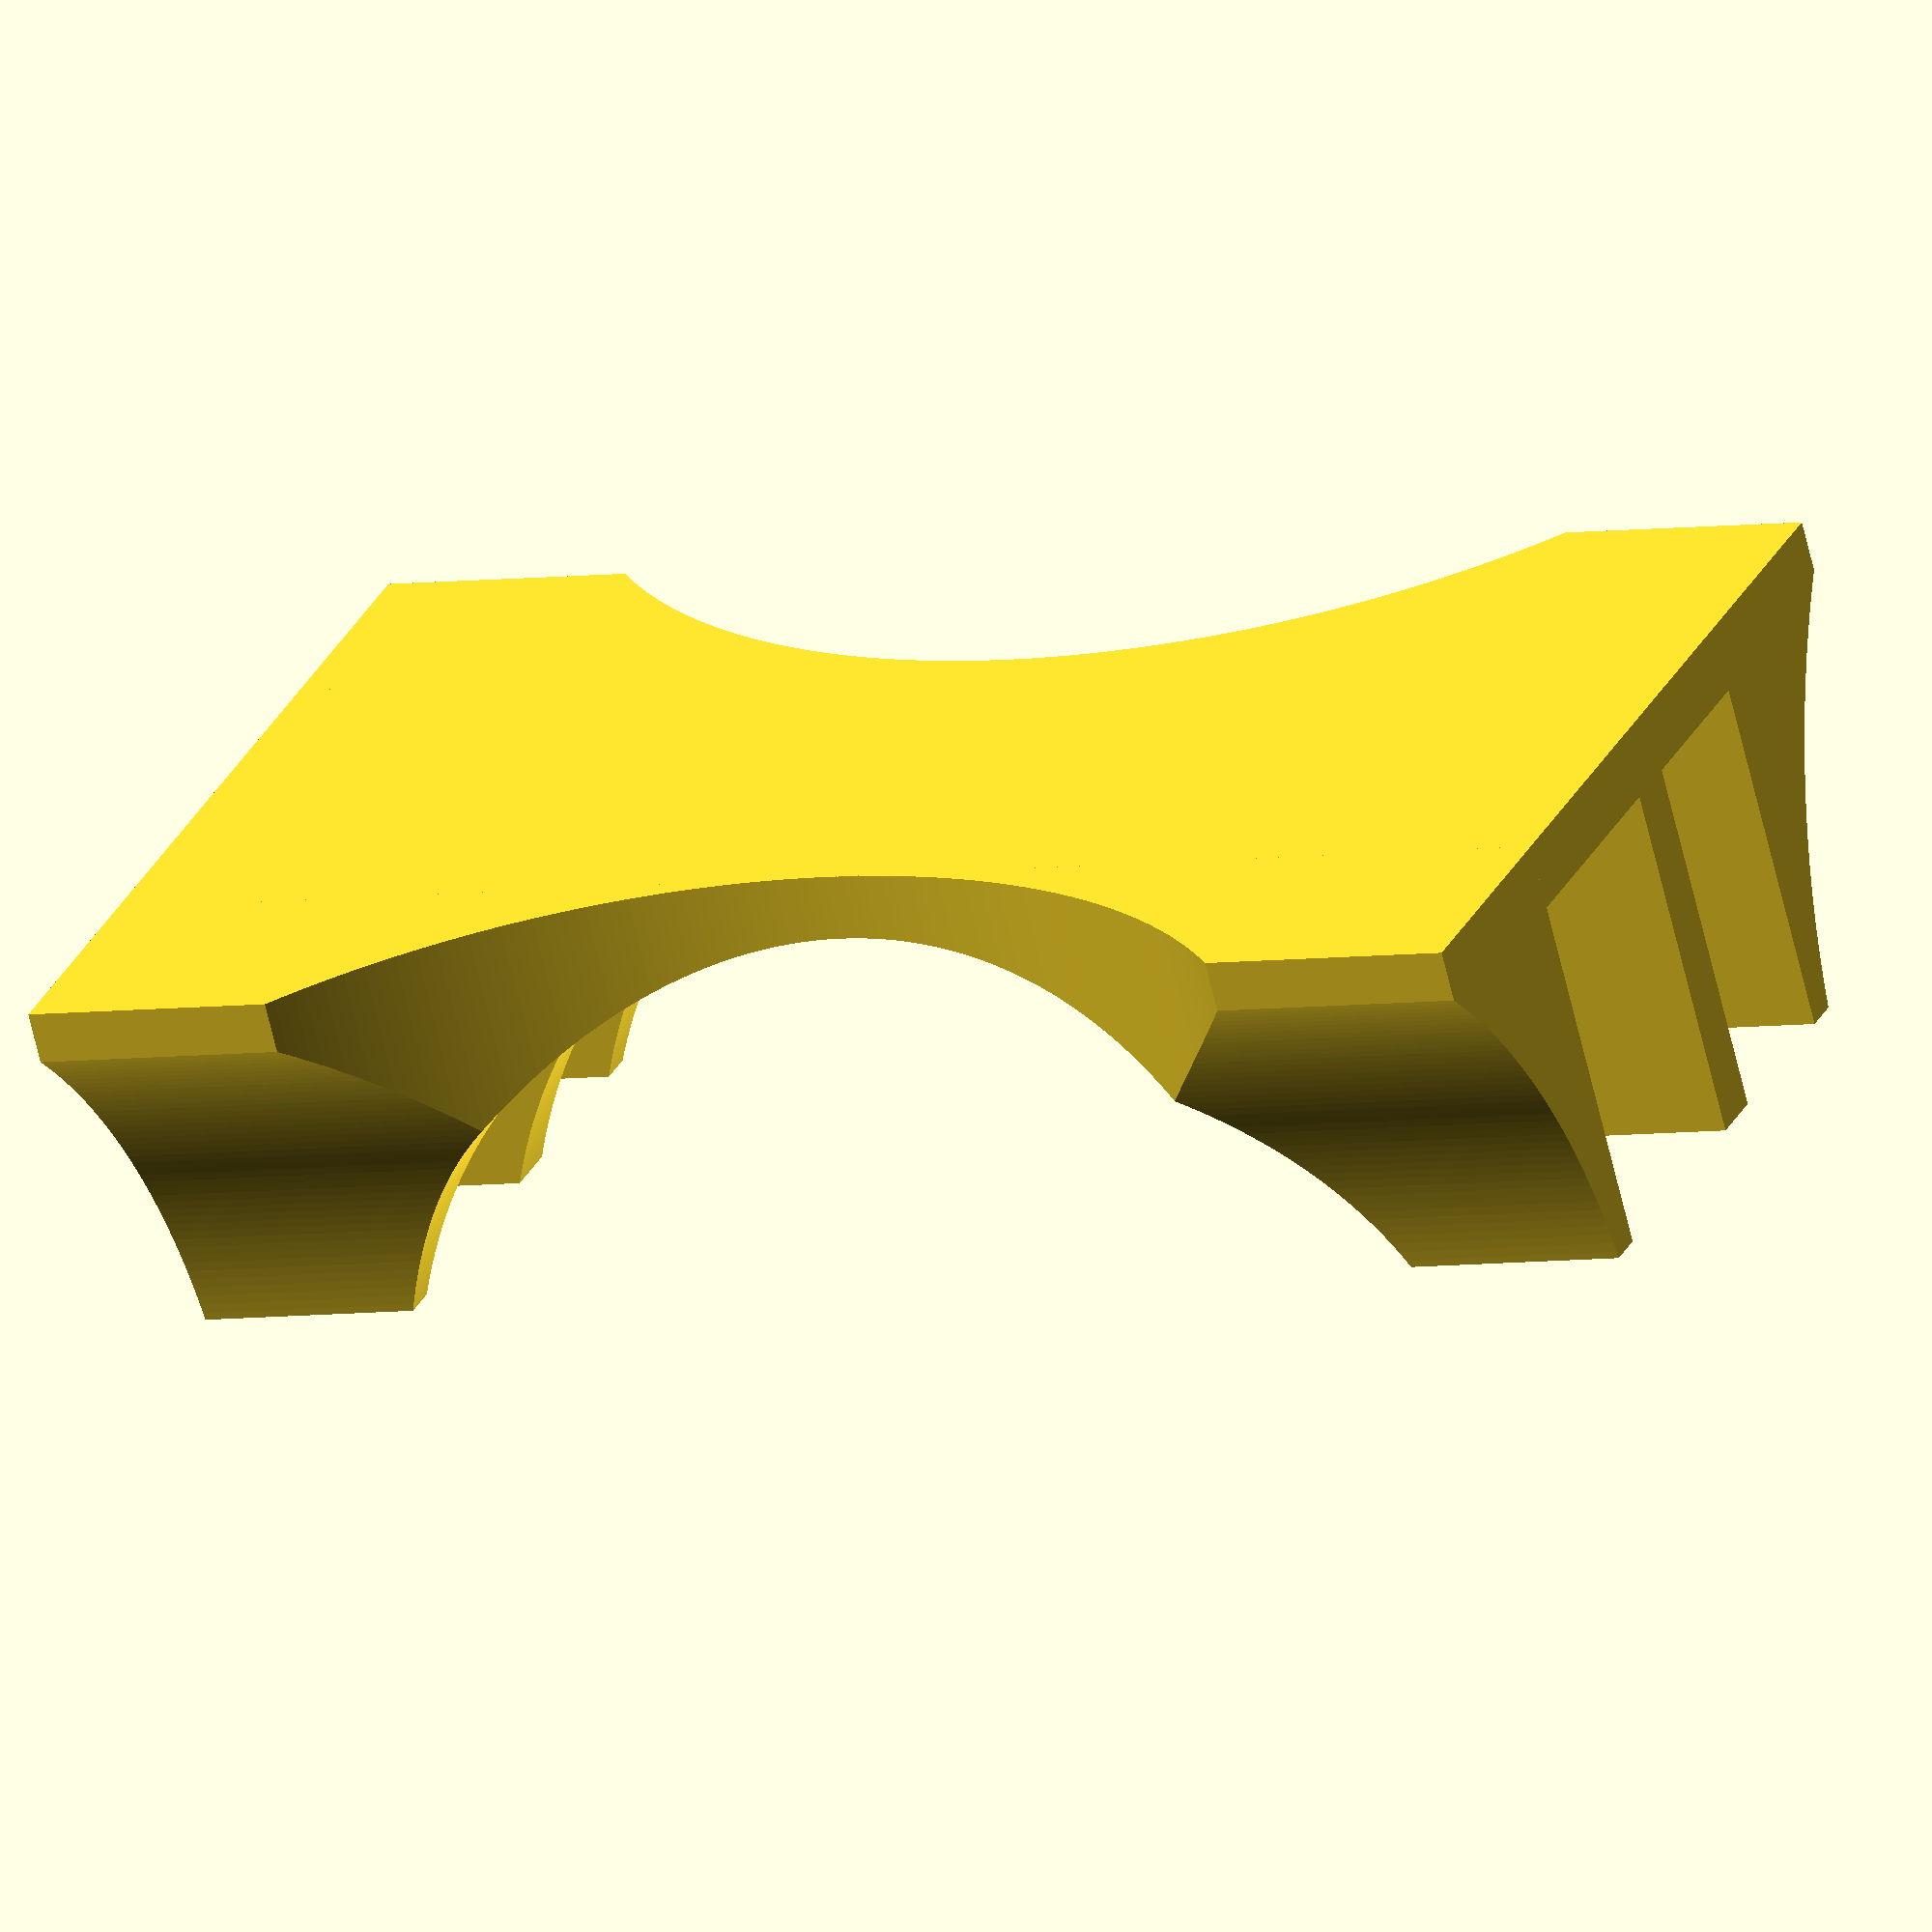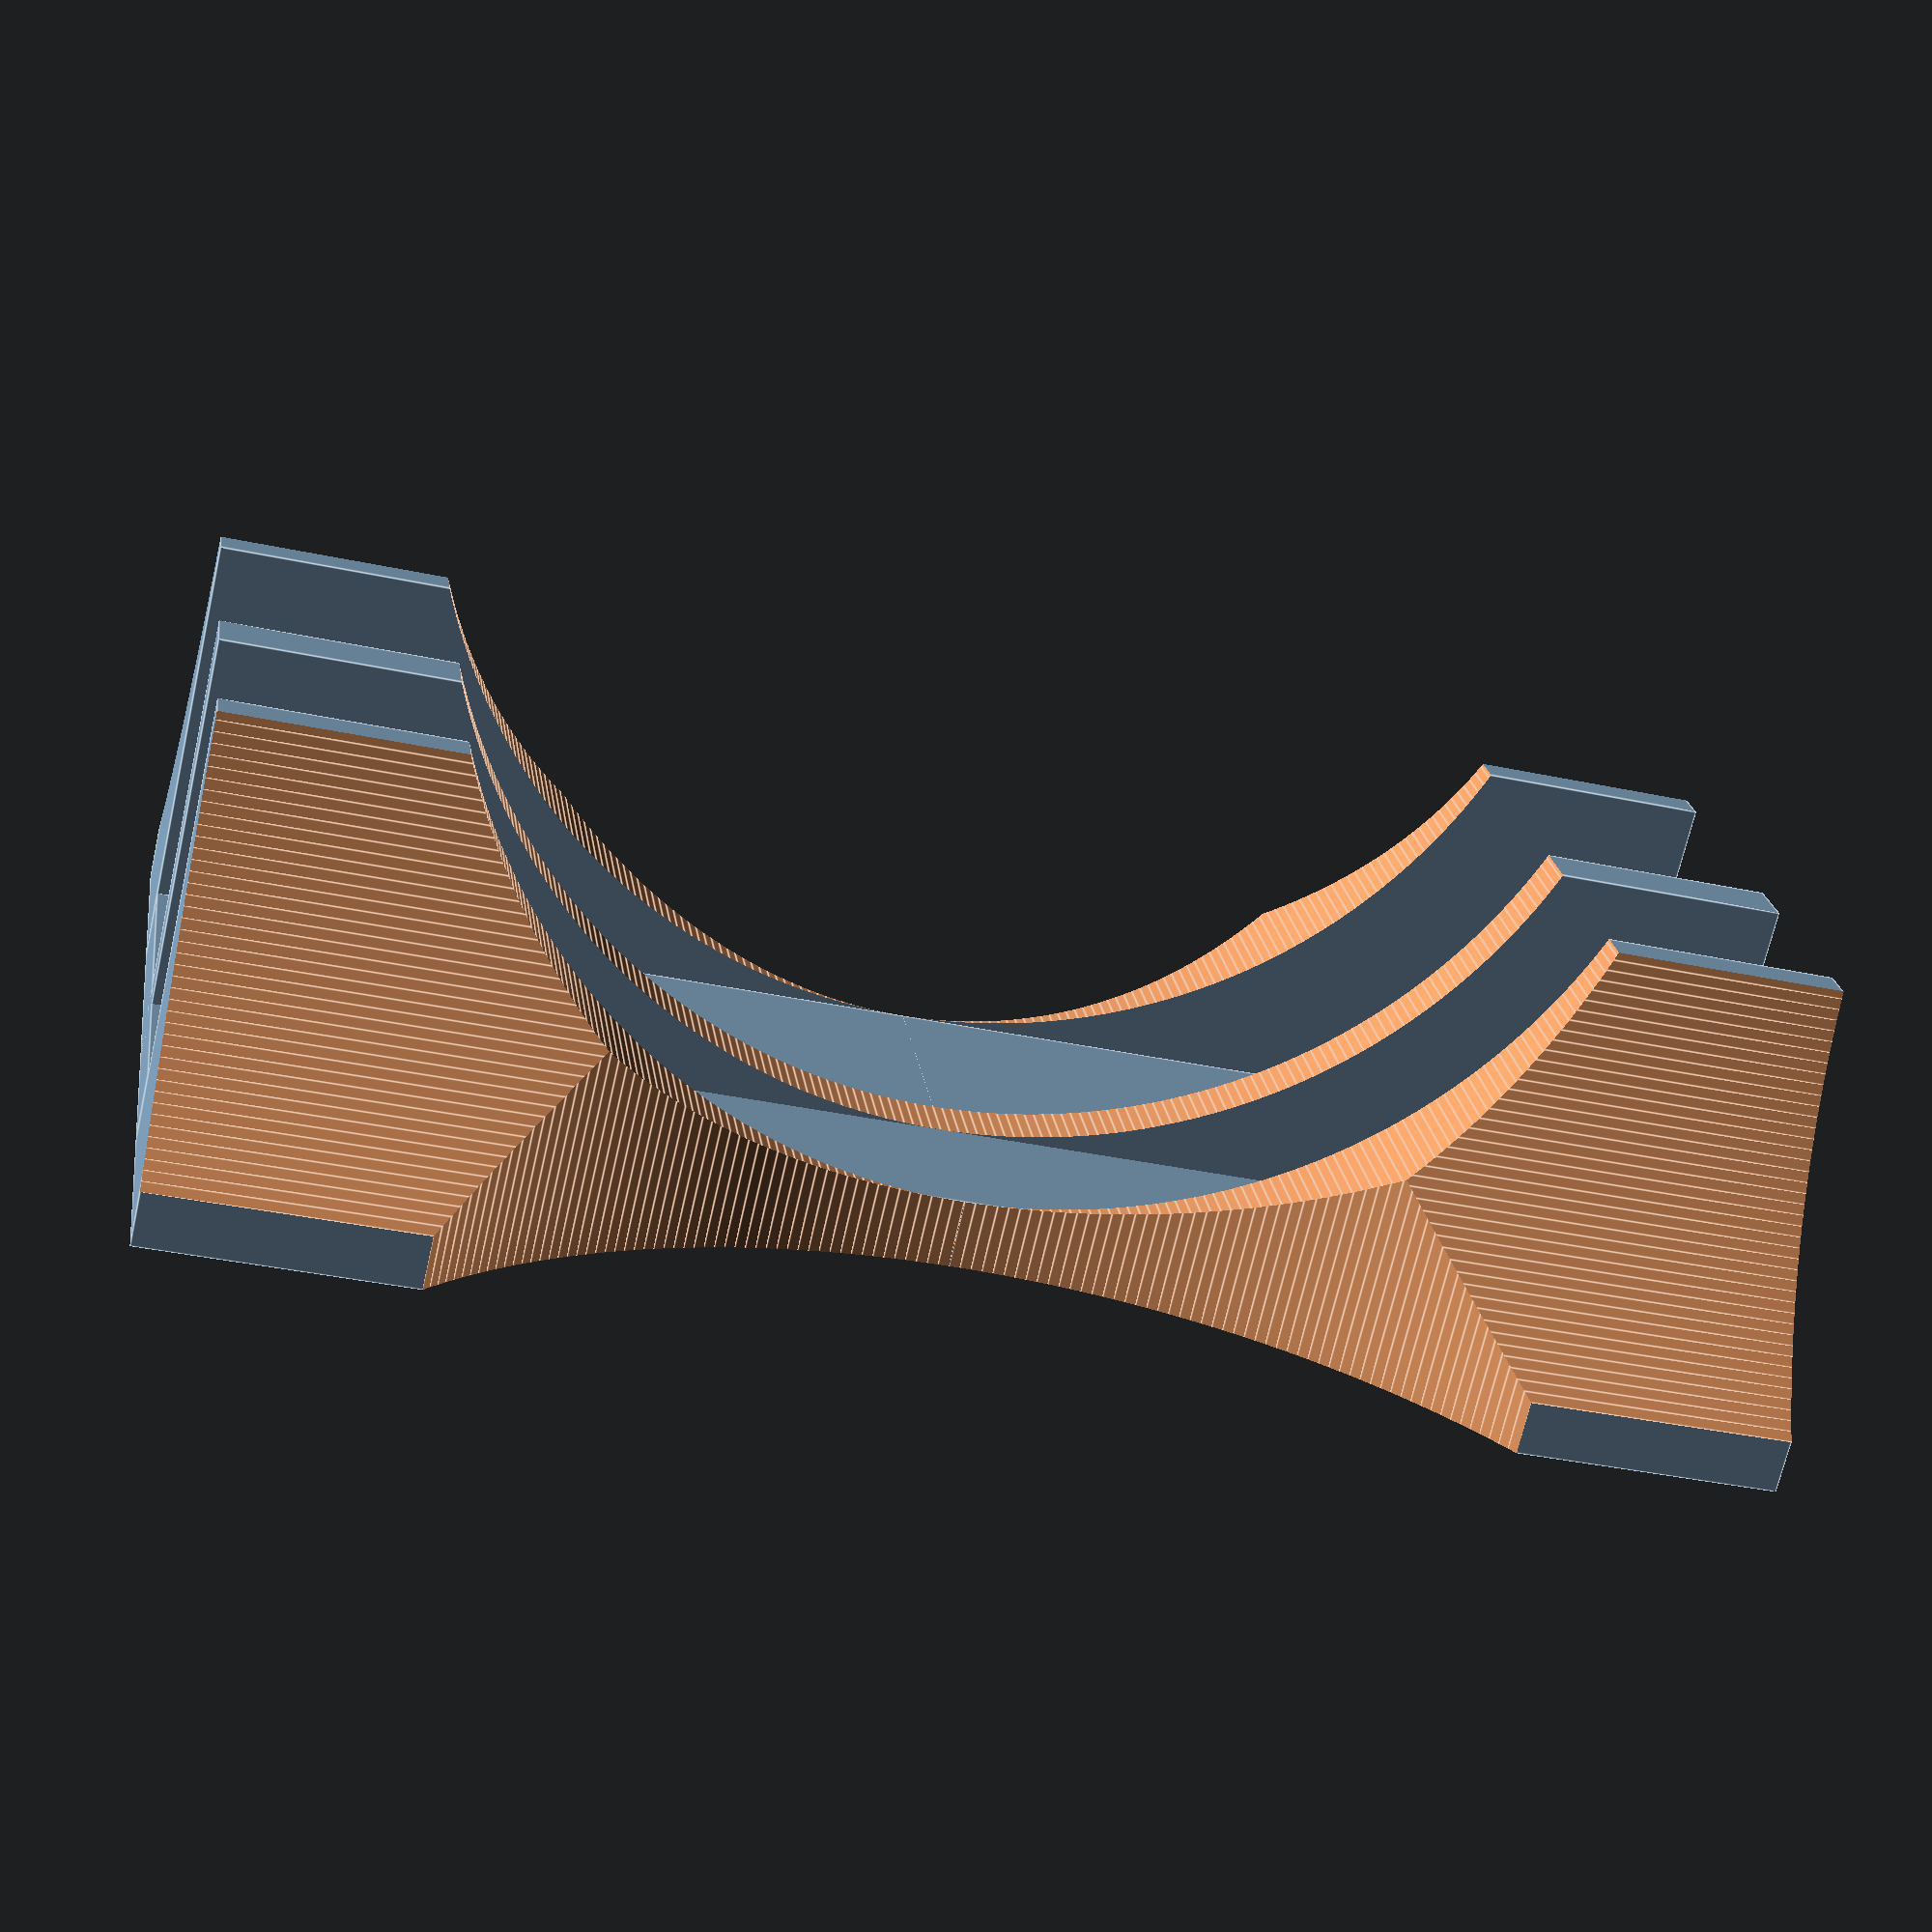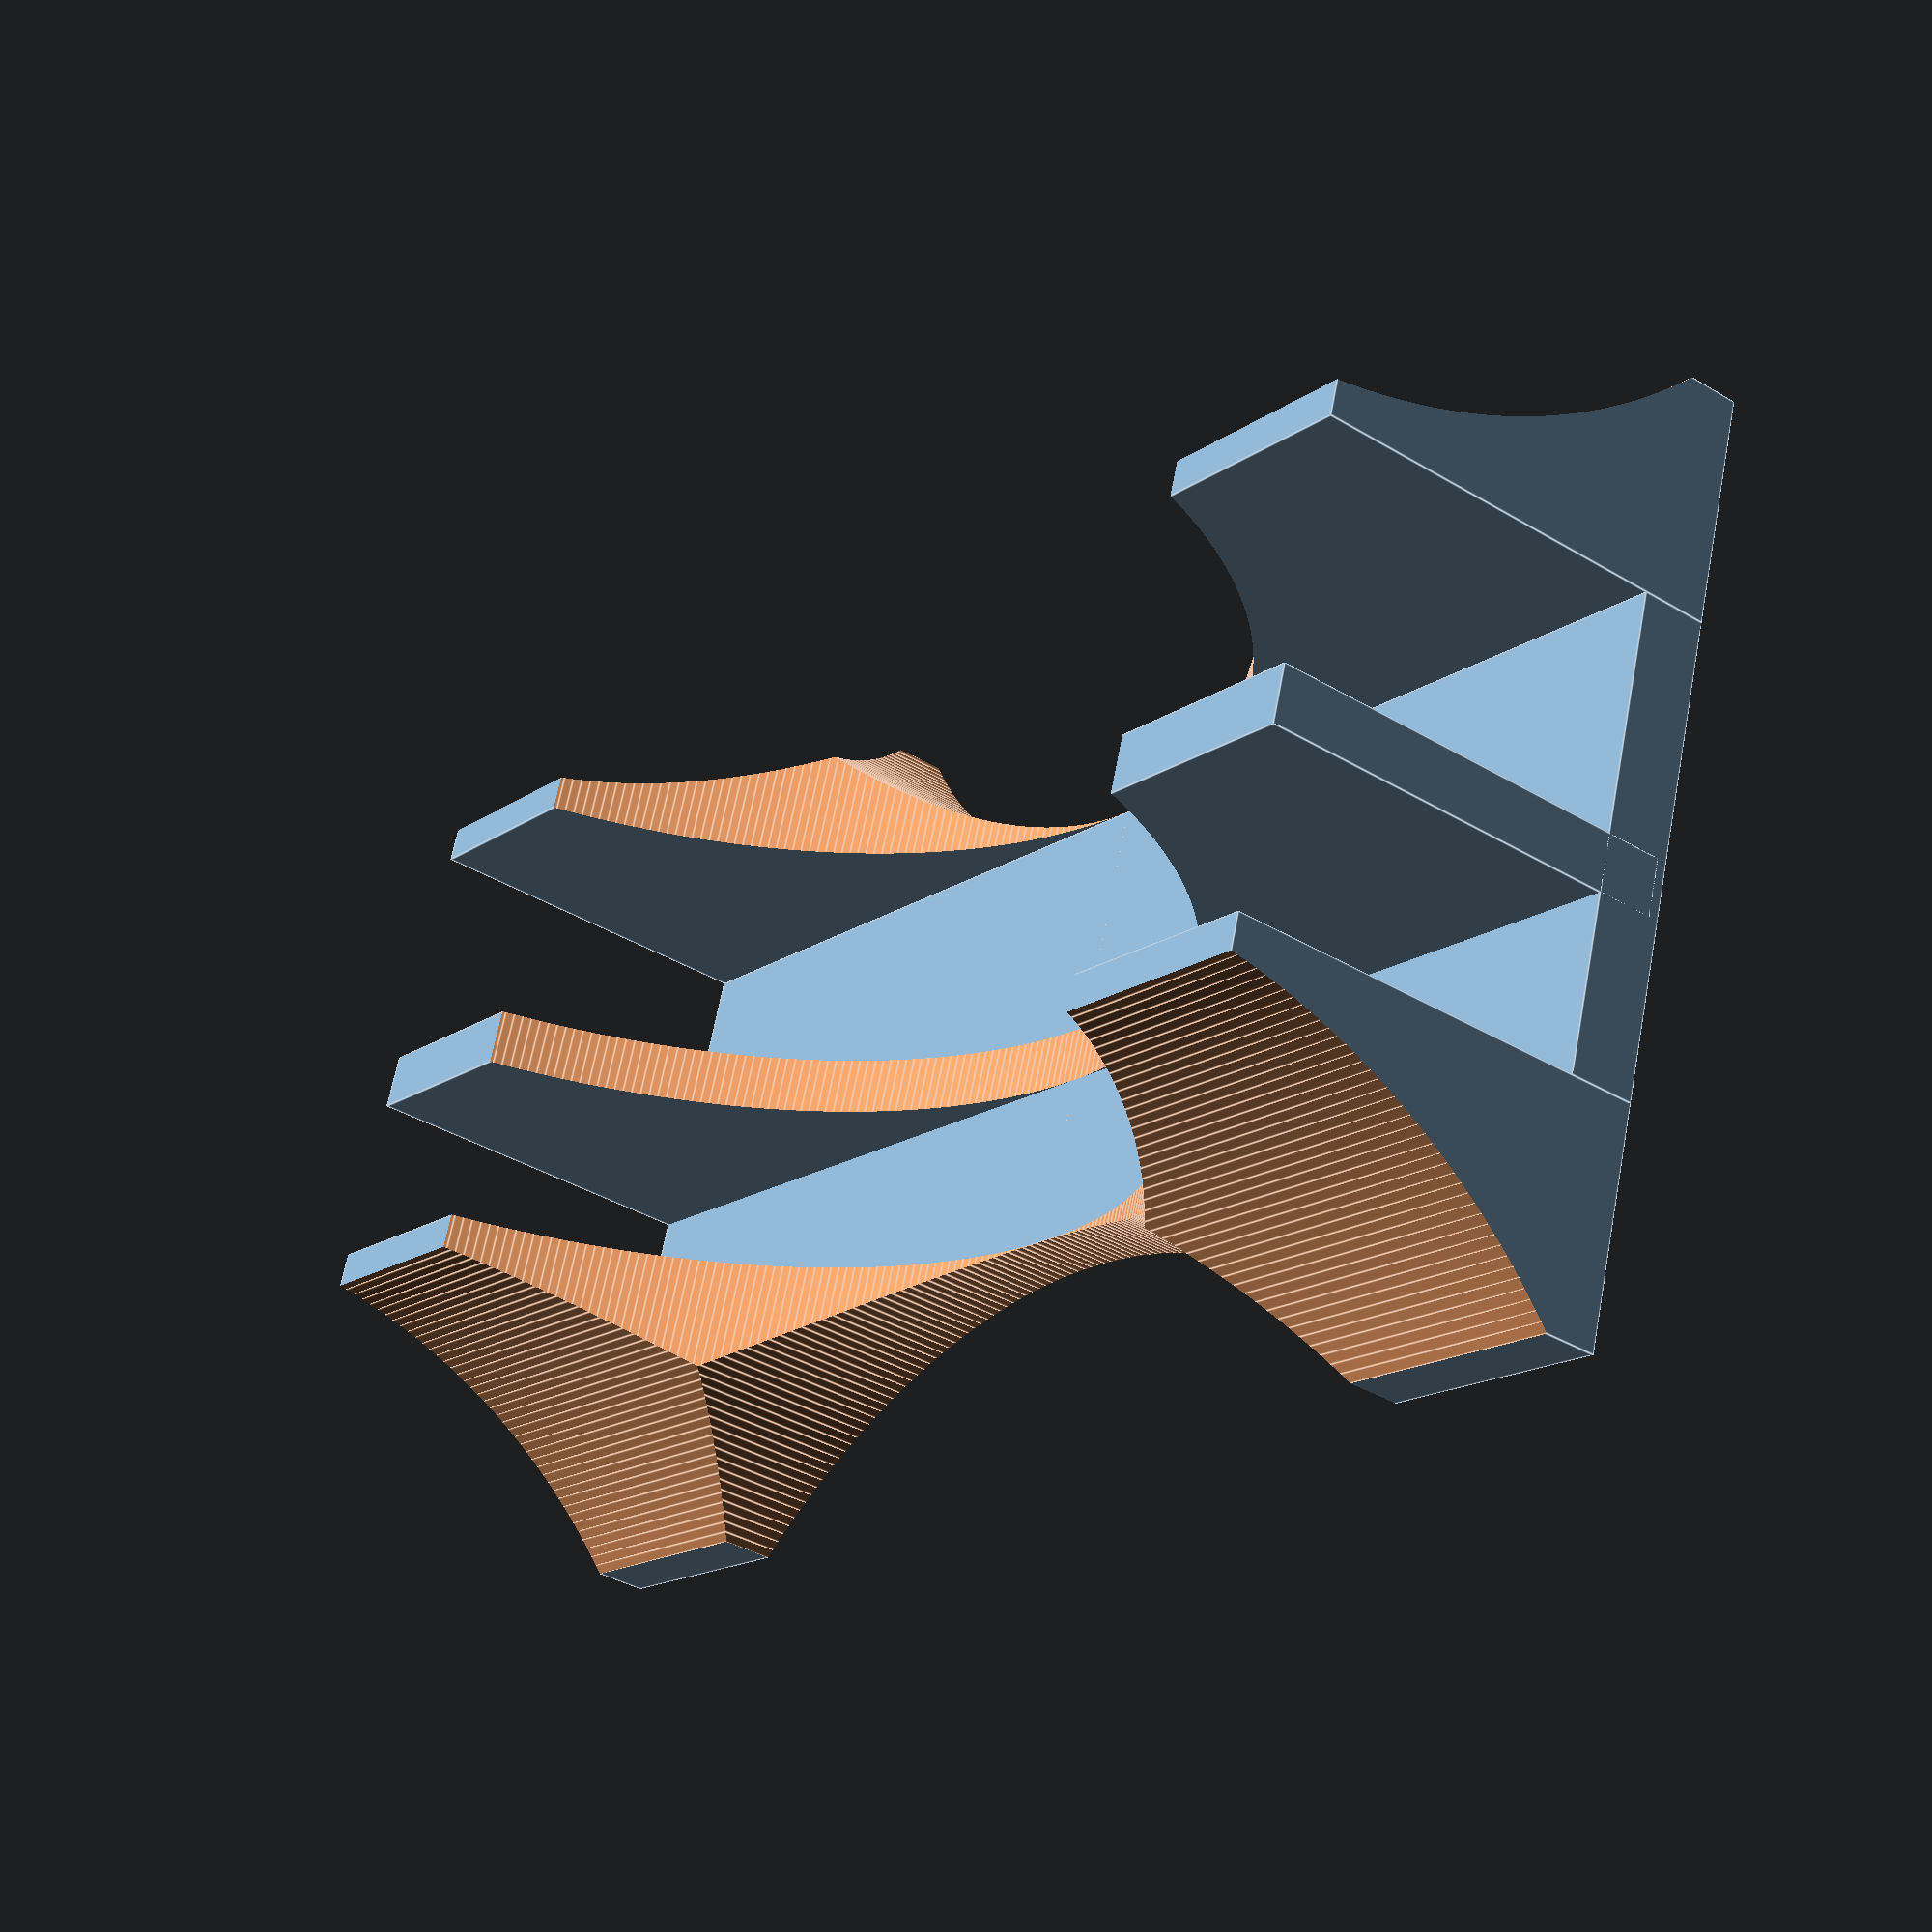
<openscad>
/* Parameterizable Vertical Laptop Holder */

/* [Inner Dimensions] */
// Thickness of laptop slot(s)
laptopGaps = [25, 18];

/* [Outer Dimensions] */
// Length of entire holder
baseWidth = 160;
// Thickness of holder sides at bottom
baseDepth = 24;
// Thickness of floor
floorHeight = 7;
// Cutout radius along length of side
sideXRad = 69;
// Cutout radius horizontal in side
sideYRad = 61;
// Cutout radius vertical in side
sideZRad = 71;
// Height of entire holder
baseHeight = 45;
// Thickness of center support tabs
supportDepth = 6;

/* [Hidden] */
$fn = 400;

function sum(v, i = 0, total = 0) =
  i < len(v) ? sum(v, i + 1, total + v[i]) : total;

totalGapDepth = (len(laptopGaps) - 1) * supportDepth + sum(laptopGaps);
totalDepth = totalGapDepth + baseDepth * 2;

module sideXCylinder() {
  // FIXME - parameterize properly
  translate([-1, 72, 55])
    rotate([0, 90, 0])
      cylinder(h = baseWidth + 2, r = sideXRad);
}

module sideYCylinder() {
  translate([baseWidth / 2, baseDepth + 1, sideYRad + floorHeight])
    rotate([90, 0, 0])
      cylinder(h = totalDepth + 2, r = sideYRad);  
}

module sideZCylinder() {
  translate([baseWidth / 2, sideZRad, -1])
    cylinder(h = baseHeight + 2, r = sideZRad);  
}

module side() {
  difference() {
    cube([baseWidth, baseDepth, baseHeight]);
    sideXCylinder();
    sideZCylinder();
  }
}

module bottom() {
  cube([baseWidth, totalGapDepth, floorHeight]);
}

module separators() {
  for (i = [0 : len(laptopGaps)-2]) {
    gapDepth = sum([for (j = [0:i]) laptopGaps[j] + supportDepth]);
    translate([0, -gapDepth, 1])
      cube([baseWidth, supportDepth, baseHeight-1]);
  }
}

difference() {
  union() {
    side();
    
    translate([baseWidth, -totalGapDepth, 0])
      rotate([0, 0, 180])
        side();
   
    separators();
    
    translate([0, -totalGapDepth, 0])
      bottom();
  }
  
  sideYCylinder();
}
</openscad>
<views>
elev=66.4 azim=157.2 roll=193.3 proj=o view=solid
elev=70.3 azim=352.0 roll=347.1 proj=p view=edges
elev=38.6 azim=18.3 roll=53.1 proj=p view=edges
</views>
